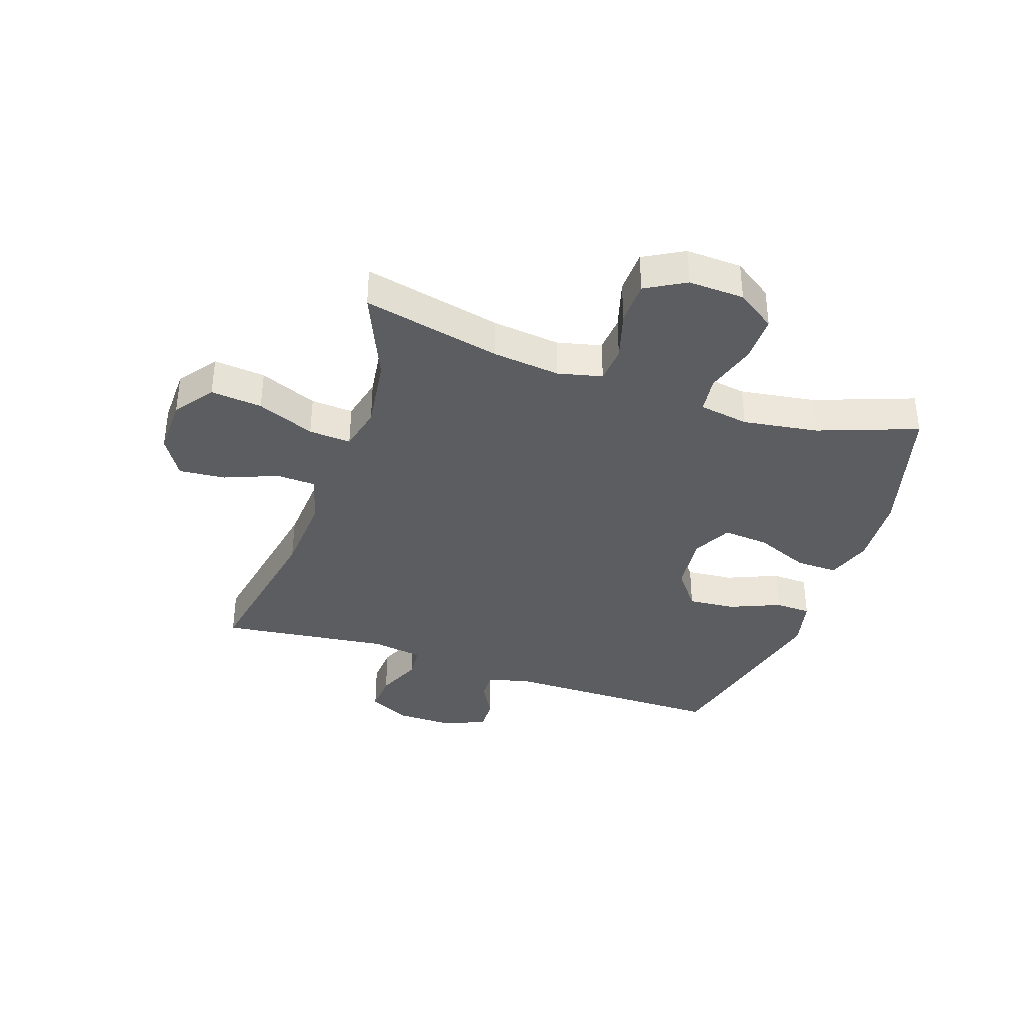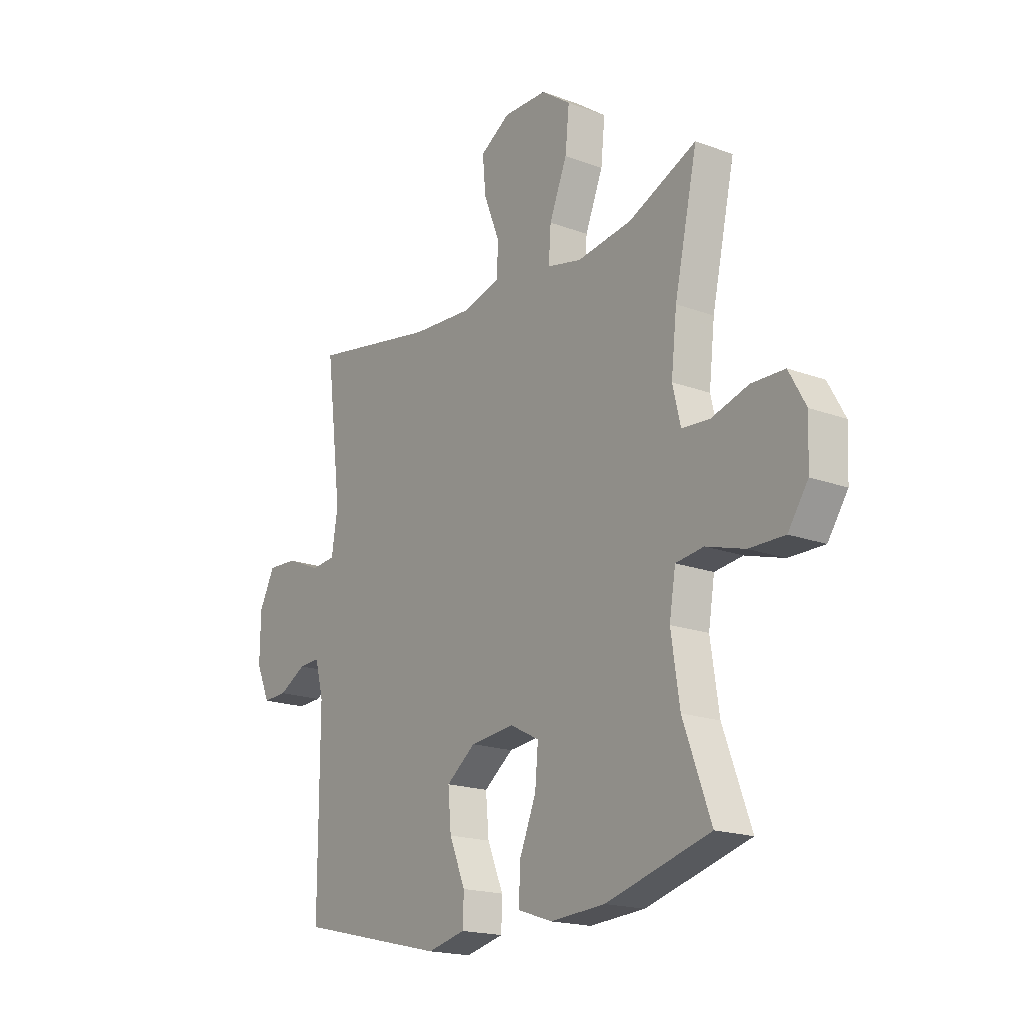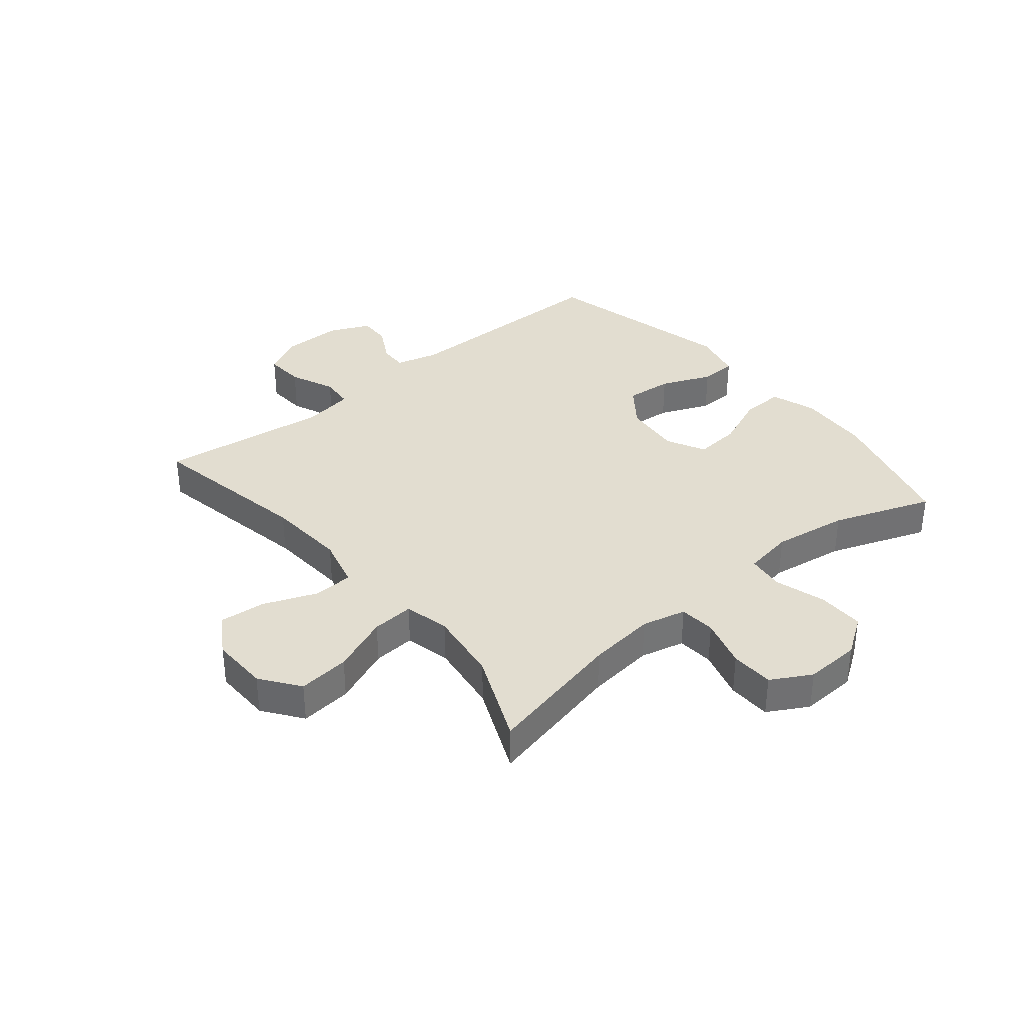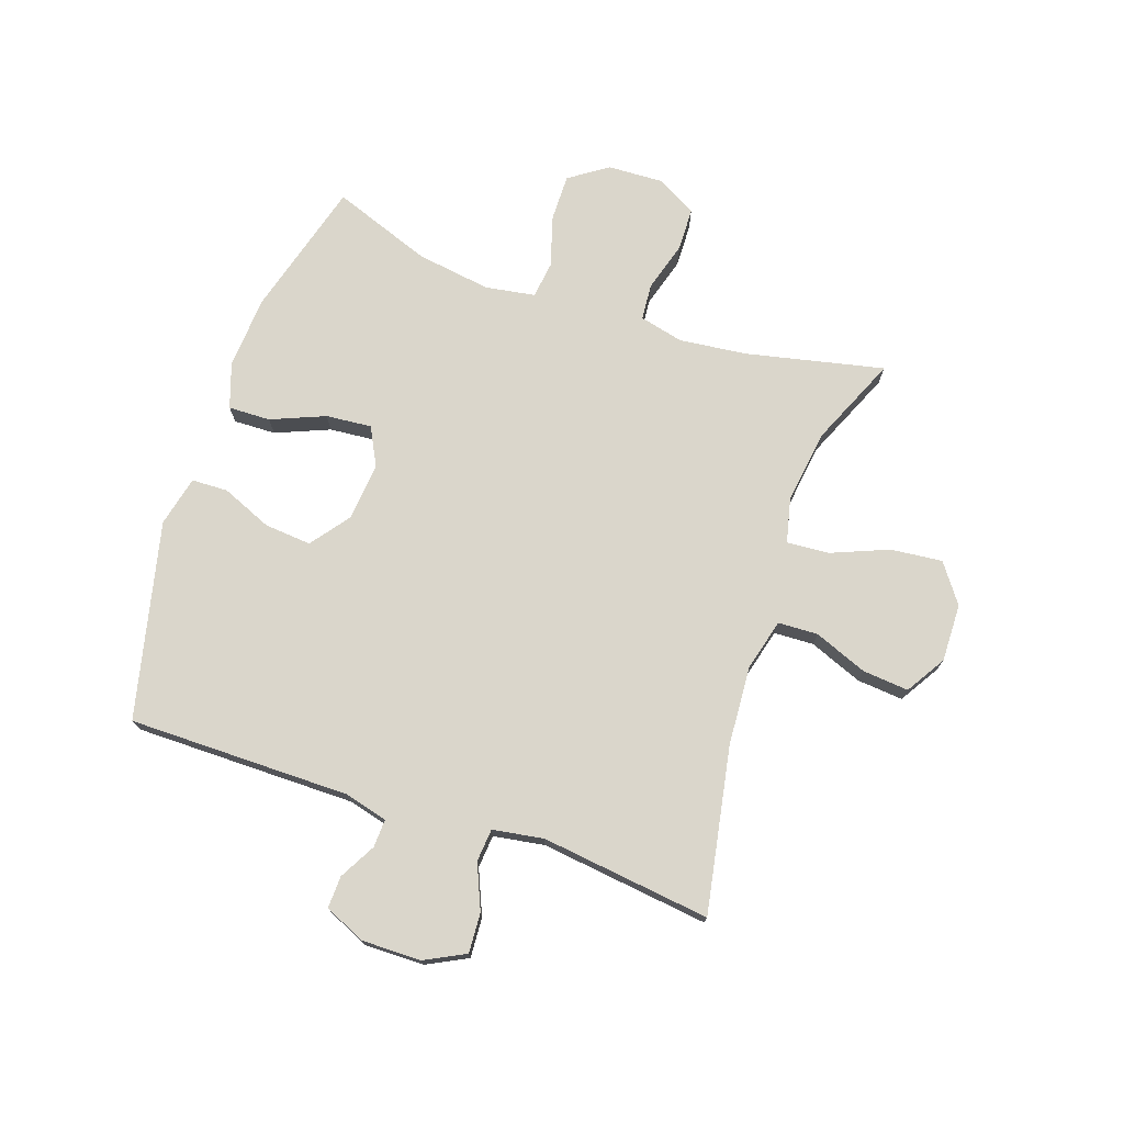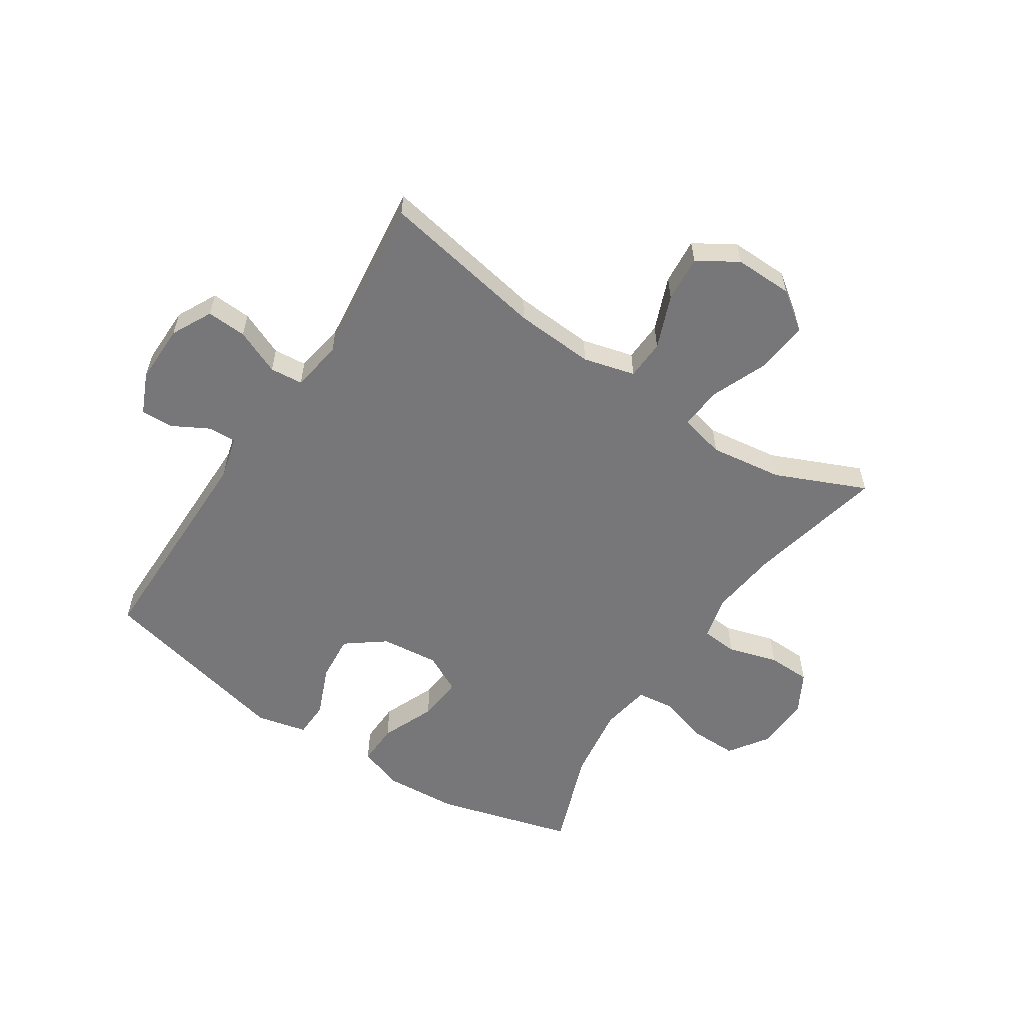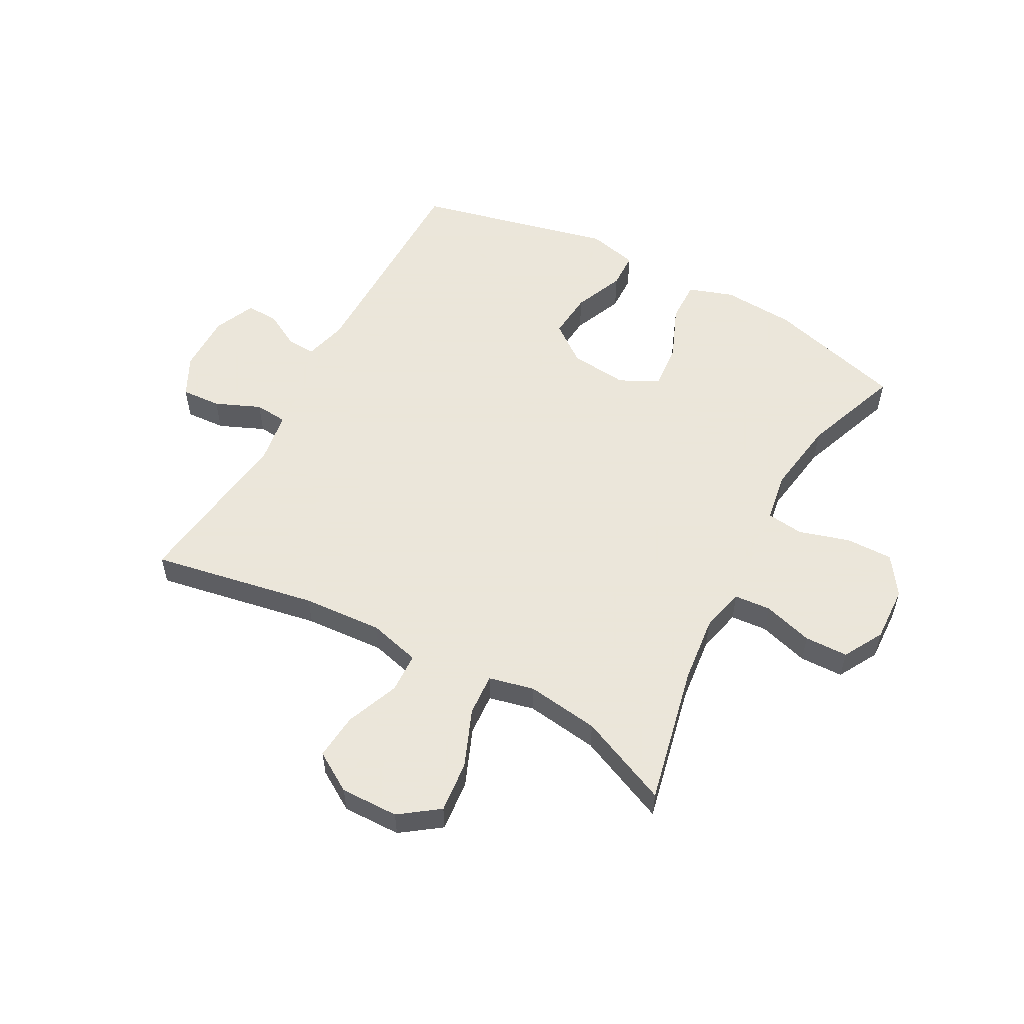
<metadata>
{"format":"obj","ext":"obj","renderer":"f3d","projection":"perspective","resolution":1024,"background":"white","views":[{"elev":-37.0,"azim":71.2,"up":"+Y"},{"elev":-18.5,"azim":54.4,"up":"+Z"},{"elev":35.4,"azim":50.4,"up":"+Y"},{"elev":74.1,"azim":-71.1,"up":"+Y"},{"elev":-57.2,"azim":-33.3,"up":"+Y"},{"elev":55.0,"azim":28.5,"up":"+Y"}]}
</metadata>
<code>
v 0.5 0.07 -0.5
v 0.266 0.07 -0.565
v 0.142 0.07 -0.573
v 0.065 0.07 -0.547
v 0.067 0.07 -0.475
v 0.105 0.07 -0.383
v 0.112 0.07 -0.305
v 0.046 0.07 -0.271
v -0.053 0.07 -0.281
v -0.119 0.07 -0.331
v -0.112 0.07 -0.411
v -0.076 0.07 -0.497
v -0.078 0.07 -0.559
v -0.164 0.07 -0.579
v -0.5 0.07 -0.5
v -0.5 0.07 -0.12
v -0.519 0.07 -0.047
v -0.567 0.07 -0.049
v -0.629 0.07 -0.083
v -0.684 0.07 -0.085
v -0.715 0.07 -0.015
v -0.714 0.07 0.086
v -0.679 0.07 0.155
v -0.611 0.07 0.151
v -0.534 0.07 0.118
v -0.478 0.07 0.123
v -0.464 0.07 0.21
v -0.5 0.07 0.5
v -0.218 0.07 0.448
v -0.082 0.07 0.439
v 0.006 0.07 0.462
v 0.009 0.07 0.53
v -0.027 0.07 0.621
v -0.034 0.07 0.7
v 0.034 0.07 0.742
v 0.133 0.07 0.74
v 0.199 0.07 0.692
v 0.19 0.07 0.604
v 0.15 0.07 0.506
v 0.145 0.07 0.434
v 0.222 0.07 0.416
v 0.346 0.07 0.433
v 0.5 0.07 0.5
v 0.448 0.07 0.264
v 0.435 0.07 0.149
v 0.453 0.07 0.074
v 0.515 0.07 0.069
v 0.6 0.07 0.094
v 0.674 0.07 0.092
v 0.712 0.07 0.024
v 0.708 0.07 -0.071
v 0.663 0.07 -0.137
v 0.583 0.07 -0.136
v 0.496 0.07 -0.11
v 0.433 0.07 -0.118
v 0.419 0.07 -0.203
v 0.438 0.07 -0.331
v 0.5 0 -0.5
v 0.266 0 -0.565
v 0.142 0 -0.573
v 0.065 0 -0.547
v 0.067 0 -0.475
v 0.105 0 -0.383
v 0.112 0 -0.305
v 0.046 0 -0.271
v -0.053 0 -0.281
v -0.119 0 -0.331
v -0.112 0 -0.411
v -0.076 0 -0.497
v -0.078 0 -0.559
v -0.164 0 -0.579
v -0.5 0 -0.5
v -0.5 0 -0.12
v -0.519 0 -0.047
v -0.567 0 -0.049
v -0.629 0 -0.083
v -0.684 0 -0.085
v -0.715 0 -0.015
v -0.714 0 0.086
v -0.679 0 0.155
v -0.611 0 0.151
v -0.534 0 0.118
v -0.478 0 0.123
v -0.464 0 0.21
v -0.5 0 0.5
v -0.218 0 0.448
v -0.082 0 0.439
v 0.006 0 0.462
v 0.009 0 0.53
v -0.027 0 0.621
v -0.034 0 0.7
v 0.034 0 0.742
v 0.133 0 0.74
v 0.199 0 0.692
v 0.19 0 0.604
v 0.15 0 0.506
v 0.145 0 0.434
v 0.222 0 0.416
v 0.346 0 0.433
v 0.5 0 0.5
v 0.448 0 0.264
v 0.435 0 0.149
v 0.453 0 0.074
v 0.515 0 0.069
v 0.6 0 0.094
v 0.674 0 0.092
v 0.712 0 0.024
v 0.708 0 -0.071
v 0.663 0 -0.137
v 0.583 0 -0.136
v 0.496 0 -0.11
v 0.433 0 -0.118
v 0.419 0 -0.203
v 0.438 0 -0.331
f 51 52 53 54
f 51 54 55
f 50 51 55
f 47 48 49 50
f 46 47 50 55
f 45 46 55 56
f 42 43 44
f 41 42 44 45
f 40 41 45 56
f 36 37 38 39
f 36 39 40
f 35 36 40
f 32 33 34 35
f 31 32 35 40
f 30 31 40 56
f 27 28 29
f 26 27 29 30
f 22 23 24 25
f 22 25 26
f 21 22 26
f 18 19 20 21
f 17 18 21 26
f 16 17 26 30
f 11 12 13 14
f 10 11 14 15
f 9 10 15 16
f 3 4 5 6
f 3 6 7
f 57 1 2 3
f 57 3 7
f 56 57 7 8
f 16 30 56
f 8 9 16 56
f 111 110 109 108
f 112 111 108
f 112 108 107
f 107 106 105 104
f 112 107 104 103
f 113 112 103 102
f 101 100 99
f 102 101 99 98
f 113 102 98 97
f 96 95 94 93
f 97 96 93
f 97 93 92
f 92 91 90 89
f 97 92 89 88
f 113 97 88 87
f 86 85 84
f 87 86 84 83
f 82 81 80 79
f 83 82 79
f 83 79 78
f 78 77 76 75
f 83 78 75 74
f 87 83 74 73
f 71 70 69 68
f 72 71 68 67
f 73 72 67 66
f 63 62 61 60
f 64 63 60
f 60 59 58 114
f 64 60 114
f 65 64 114 113
f 113 87 73
f 113 73 66 65
f 1 58 59 2
f 2 59 60 3
f 3 60 61 4
f 4 61 62 5
f 5 62 63 6
f 6 63 64 7
f 7 64 65 8
f 8 65 66 9
f 9 66 67 10
f 10 67 68 11
f 11 68 69 12
f 12 69 70 13
f 13 70 71 14
f 14 71 72 15
f 15 72 73 16
f 16 73 74 17
f 17 74 75 18
f 18 75 76 19
f 19 76 77 20
f 20 77 78 21
f 21 78 79 22
f 22 79 80 23
f 23 80 81 24
f 24 81 82 25
f 25 82 83 26
f 26 83 84 27
f 27 84 85 28
f 28 85 86 29
f 29 86 87 30
f 30 87 88 31
f 31 88 89 32
f 32 89 90 33
f 33 90 91 34
f 34 91 92 35
f 35 92 93 36
f 36 93 94 37
f 37 94 95 38
f 38 95 96 39
f 39 96 97 40
f 40 97 98 41
f 41 98 99 42
f 42 99 100 43
f 43 100 101 44
f 44 101 102 45
f 45 102 103 46
f 46 103 104 47
f 47 104 105 48
f 48 105 106 49
f 49 106 107 50
f 50 107 108 51
f 51 108 109 52
f 52 109 110 53
f 53 110 111 54
f 54 111 112 55
f 55 112 113 56
f 56 113 114 57
f 57 114 58 1

</code>
